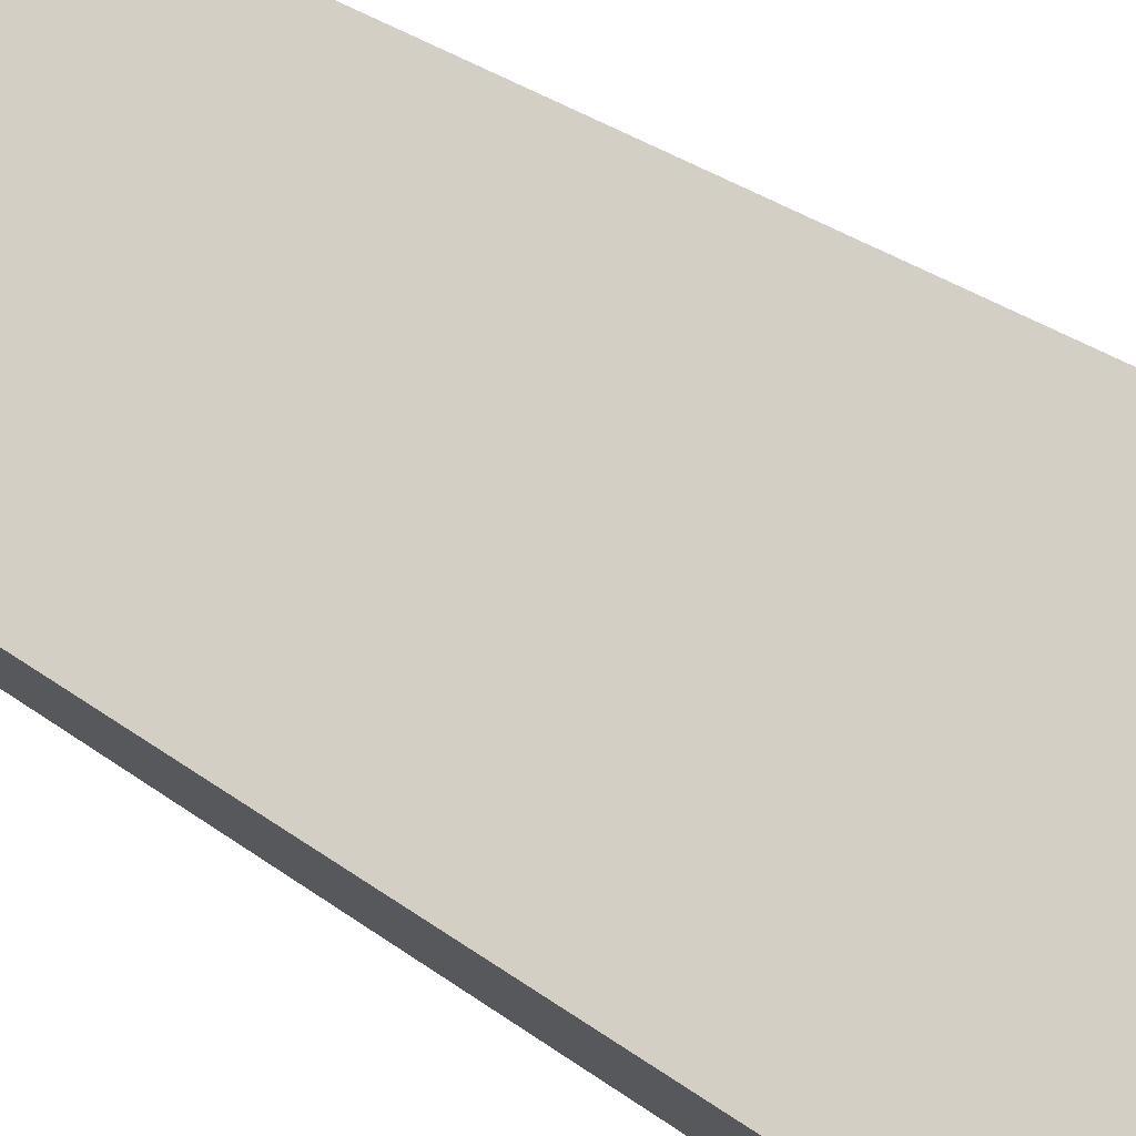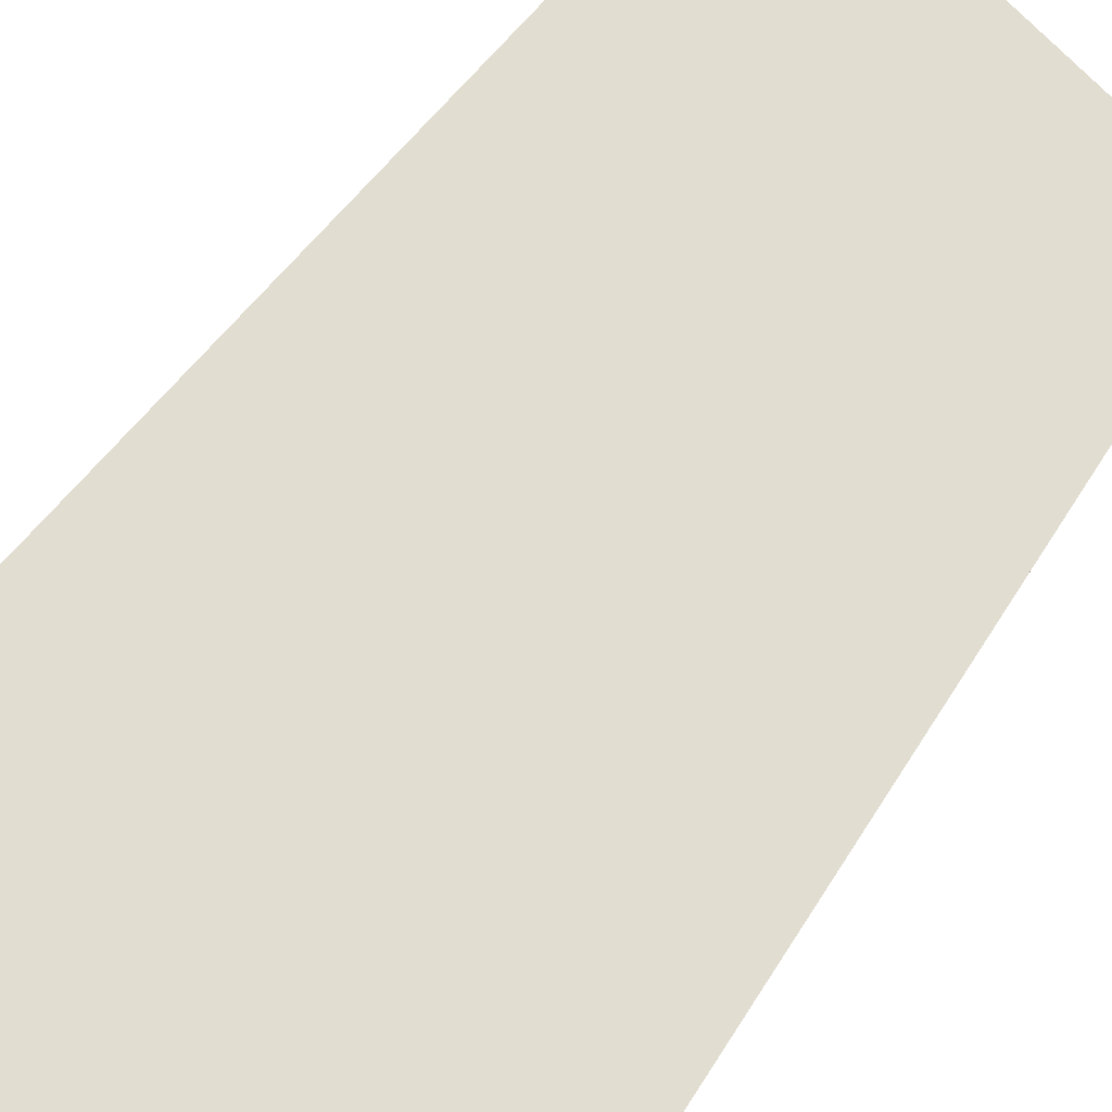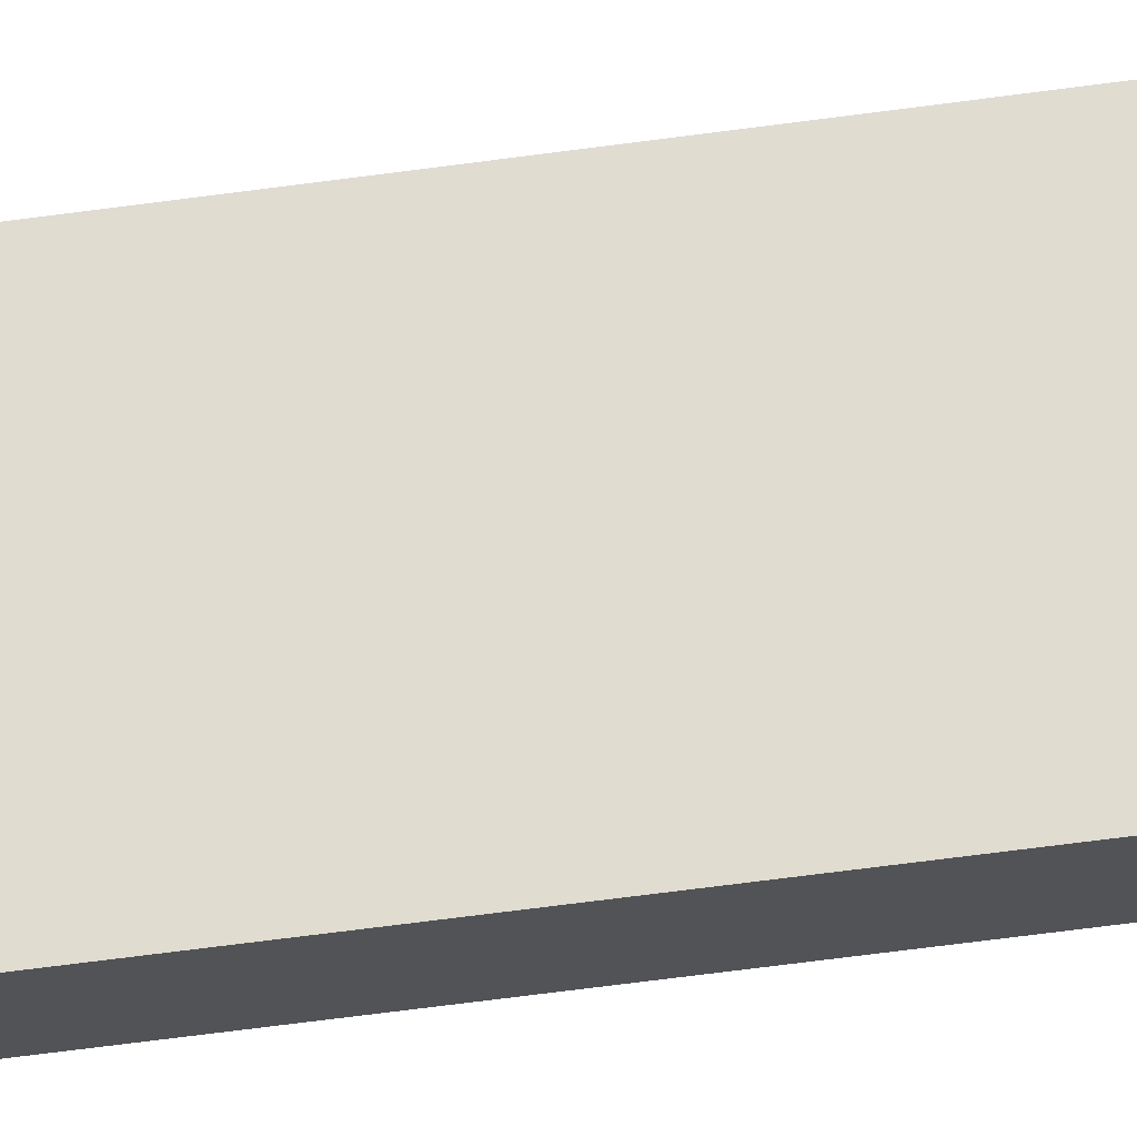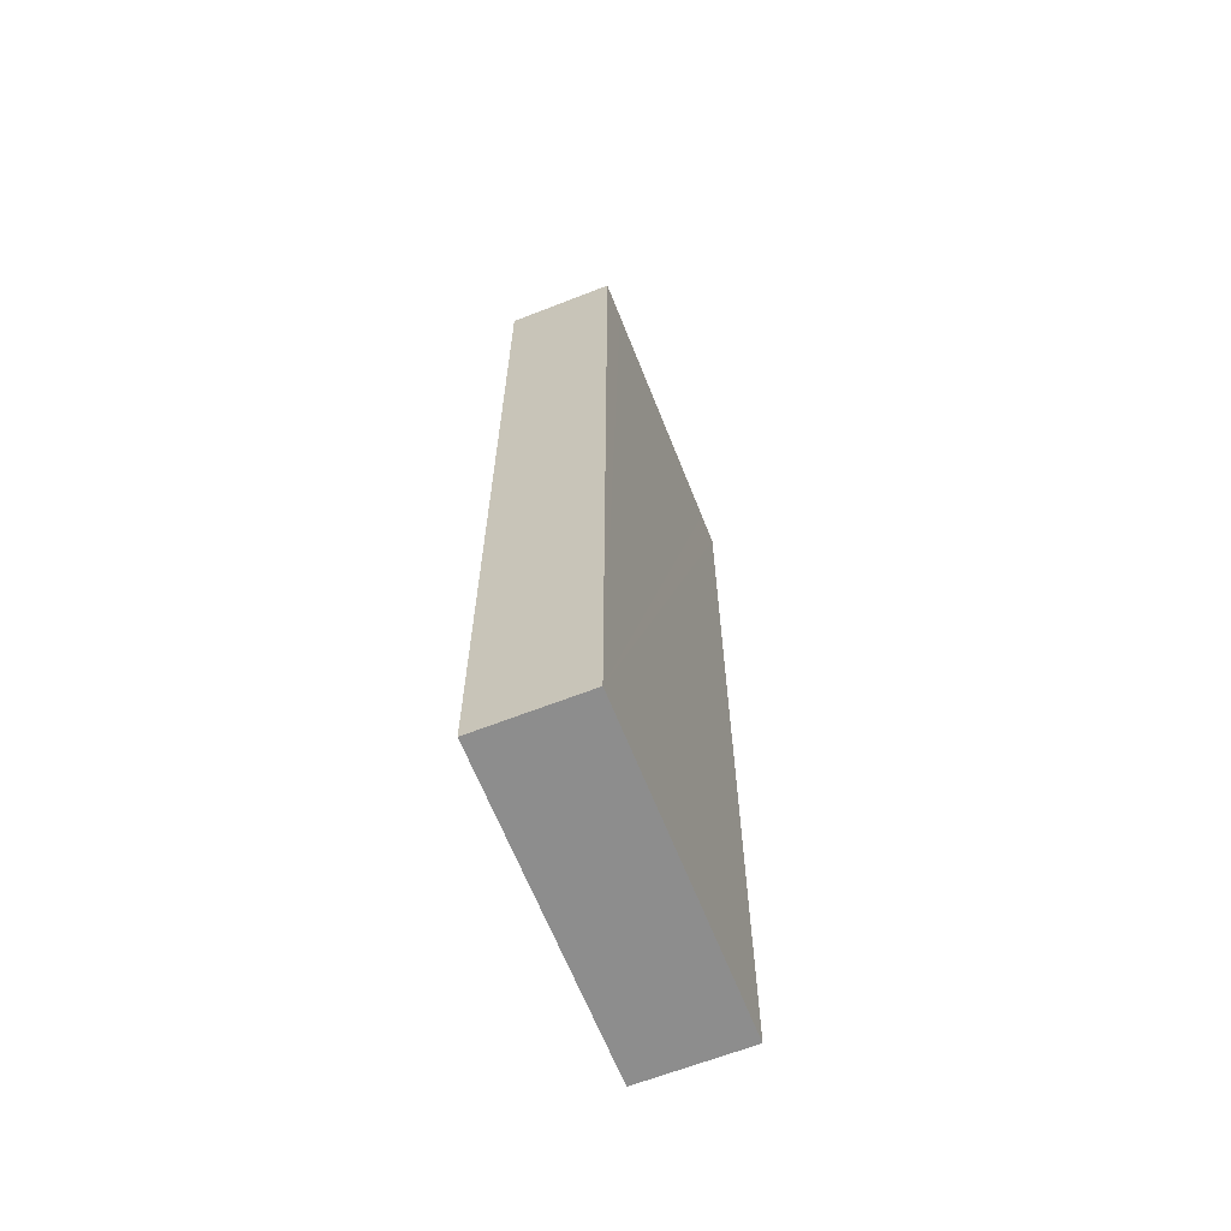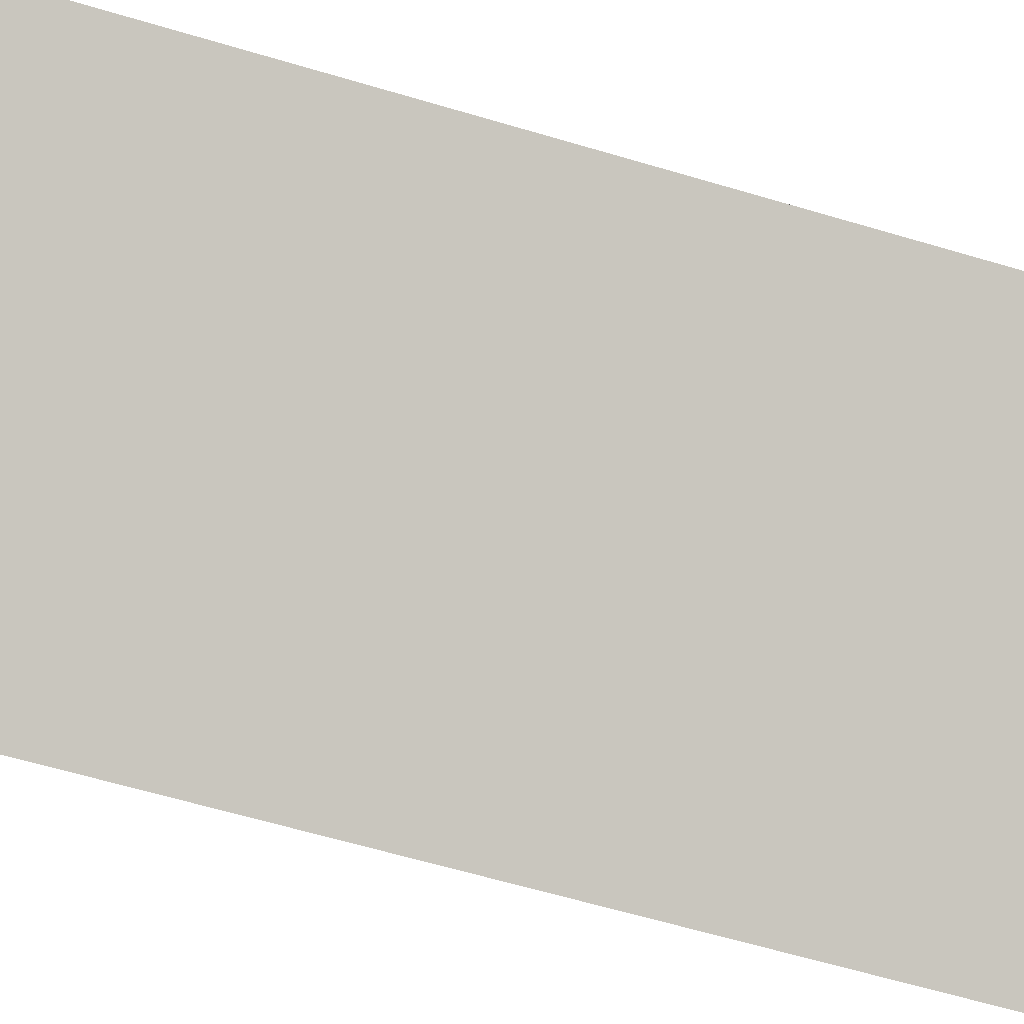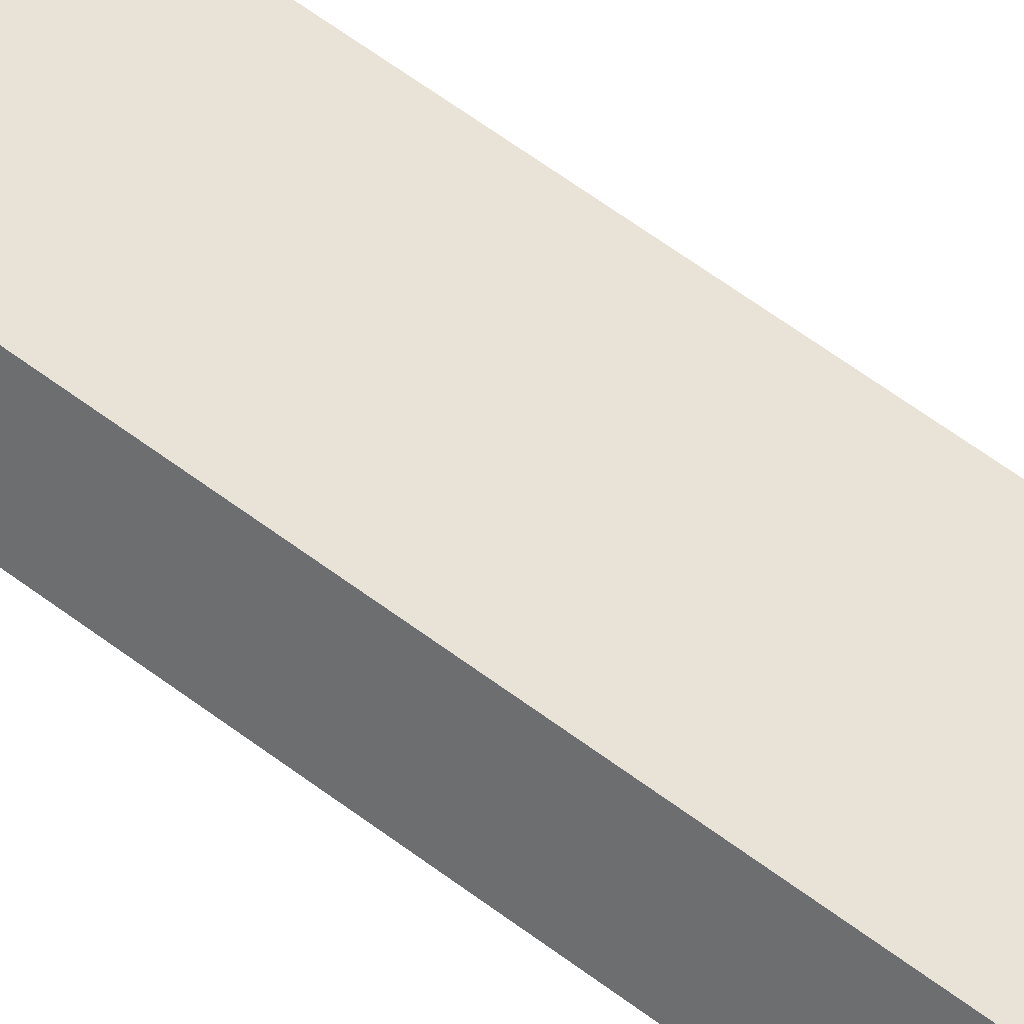
<metadata>
{"format":"obj","ext":"obj","renderer":"f3d","projection":"perspective","resolution":1024,"background":"white","views":[{"elev":29.0,"azim":-41.3,"up":"+Z"},{"elev":33.6,"azim":-156.3,"up":"+Z"},{"elev":-76.3,"azim":97.2,"up":"+Z"},{"elev":-64.6,"azim":75.5,"up":"+Y"},{"elev":-56.0,"azim":72.1,"up":"+Z"},{"elev":73.3,"azim":125.1,"up":"+Z"}]}
</metadata>
<code>
v  2.829 9.042 0.766
v  2.504 9.042 1.82
v  3.117 9.042 0.976
v  0.875 9.042 -0.658
v  0.616 9.042 -0.847
v  0 9.042 5.537e-16
v  0.616 5.186e-17 -0.847
v  0 0 0
v  2.504 -1.114e-16 1.82
v  3.117 -5.976e-17 0.976
v  0.875 4.029e-17 -0.658
v  2.829 -4.69e-17 0.766
g defaultobject
f 1 2 3
f 2 1 4
f 2 4 5
f 2 5 6
f 7 6 5
f 6 7 8
f 8 2 6
f 2 8 9
f 9 3 2
f 3 9 10
f 10 1 3
f 1 10 4
f 4 10 5
f 5 10 7
f 7 10 11
f 11 10 12
f 7 9 8
f 9 7 11
f 9 11 10
f 10 11 12

</code>
